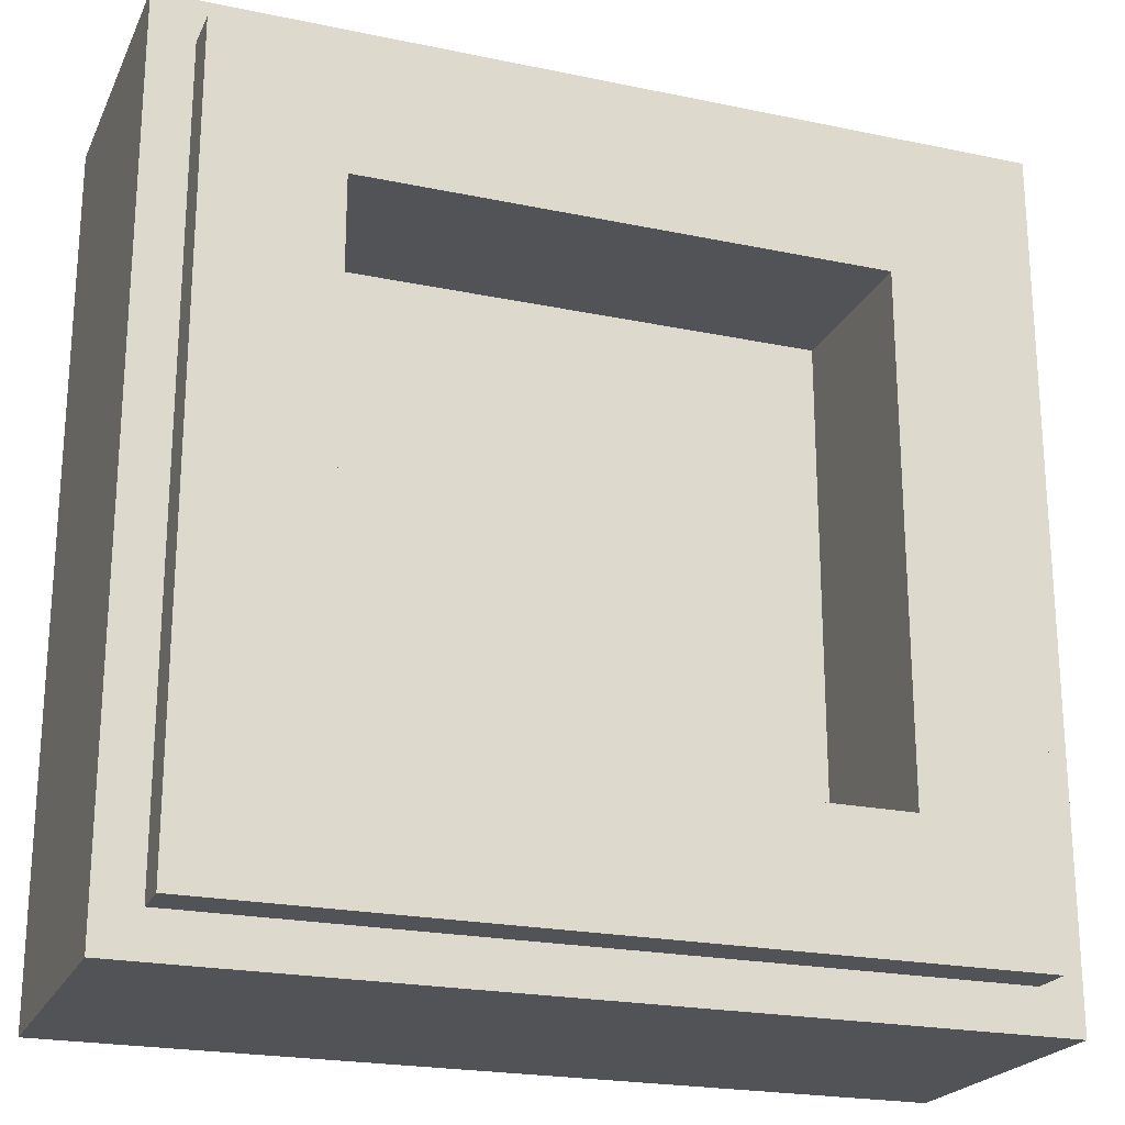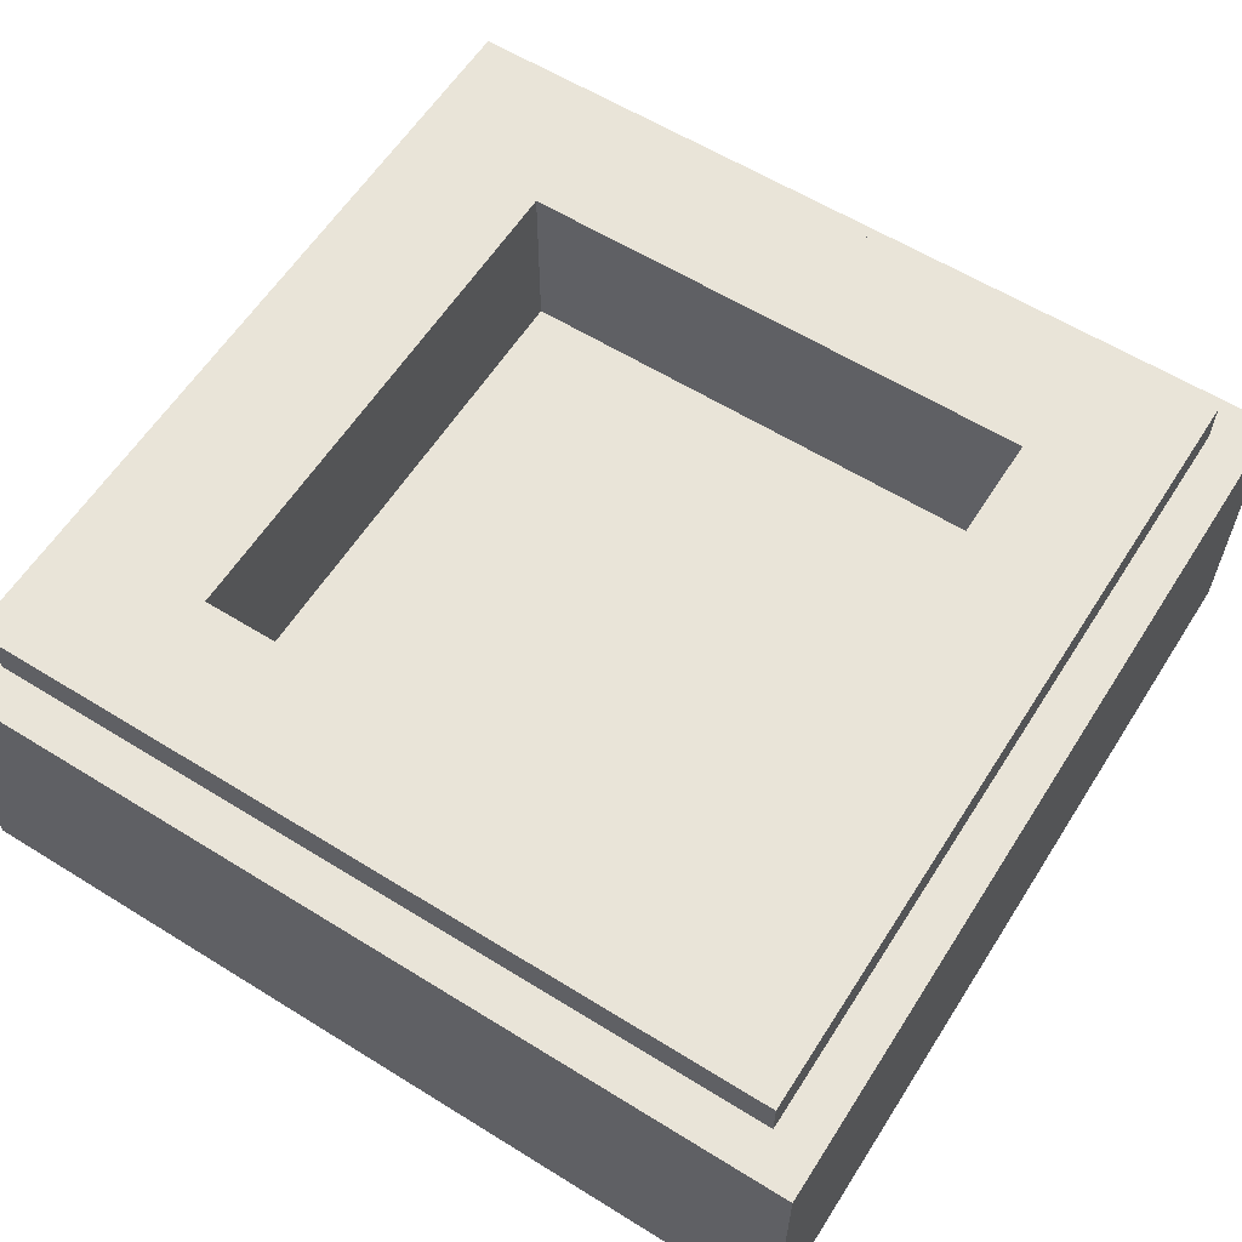
<metadata>
{"format":"obj","ext":"obj","renderer":"f3d","projection":"perspective","resolution":1024,"background":"white","views":[{"elev":-22.1,"azim":160.0,"up":"+Z"},{"elev":60.1,"azim":-147.6,"up":"+Y"}]}
</metadata>
<code>
v -0.5 0.35 0.5
v -0.5 0 0.5
v 0.5 0 0.5
v 0.5 0.35 0.5
v -0.5 0.35 -0.5
v -0.5 0 -0.5
v -0.5 0 0.5
v -0.5 0.35 0.5
v 0.5 0.35 -0.5
v 0.5 0 -0.5
v -0.5 0 -0.5
v -0.5 0.35 -0.5
v 0.5 0.35 0.5
v 0.5 0 0.5
v 0.5 0 -0.5
v 0.5 0.35 -0.5
v -0.3 0.2 0.3
v 0.3 0.2 0.3
v 0.3 0.2 -0.3
v -0.3 0.2 -0.3
v -0.3 0.2 0.3
v -0.3 0.4 0.3
v 0.3 0.4 0.3
v 0.3 0.2 0.3
v -0.3 0.2 -0.3
v -0.3 0.4 -0.3
v -0.3 0.4 0.3
v -0.3 0.2 0.3
v 0.3 0.2 -0.3
v 0.3 0.4 -0.3
v -0.3 0.4 -0.3
v -0.3 0.2 -0.3
v 0.3 0.2 0.3
v 0.3 0.4 0.3
v 0.3 0.4 -0.3
v 0.3 0.2 -0.3
v -0.45 0.4 0.45
v -0.45 0.35 0.45
v 0.45 0.35 0.45
v 0.45 0.4 0.45
v -0.45 0.4 -0.45
v -0.45 0.35 -0.45
v -0.45 0.35 0.45
v -0.45 0.4 0.45
v 0.45 0.4 -0.45
v 0.45 0.35 -0.45
v -0.45 0.35 -0.45
v -0.45 0.4 -0.45
v 0.45 0.4 0.45
v 0.45 0.35 0.45
v 0.45 0.35 -0.45
v 0.45 0.4 -0.45
v 0.45 0.4 0.45
v 0.3 0.4 0.3
v -0.3 0.4 0.3
v -0.45 0.4 0.45
v -0.45 0.4 0.45
v -0.3 0.4 0.3
v -0.3 0.4 -0.3
v -0.45 0.4 -0.45
v -0.45 0.4 -0.45
v -0.3 0.4 -0.3
v 0.3 0.4 -0.3
v 0.45 0.4 -0.45
v 0.45 0.4 -0.45
v 0.3 0.4 -0.3
v 0.3 0.4 0.3
v 0.45 0.4 0.45
v 0.5 0.35 0.5
v 0.45 0.35 0.45
v -0.45 0.35 0.45
v -0.5 0.35 0.5
v -0.5 0.35 0.5
v -0.45 0.35 0.45
v -0.45 0.35 -0.45
v -0.5 0.35 -0.5
v -0.5 0.35 -0.5
v -0.45 0.35 -0.45
v 0.45 0.35 -0.45
v 0.5 0.35 -0.5
v 0.5 0.35 -0.5
v 0.45 0.35 -0.45
v 0.45 0.35 0.45
v 0.5 0.35 0.5
v -0.2335 0 -0.1411
v -0.226 0 -0.1815
v -0.2186 0 -0.1328
v -0.2318 0 -0.1328
v -0.2089 0 -0.1306
v -0.2186 0 -0.1328
v -0.226 0 -0.1815
v -0.2005 0 -0.1295
v -0.1048 0 -0.1806
v -0.213 0 -0.217
v -0.1945 0 -0.2476
v -0.1704 0 -0.2733
v -0.1675 0 -0.1262
v -0.213 0 -0.217
v -0.1196 0 -0.1539
v -0.1576 0 -0.1246
v -0.226 0 -0.1815
v -0.213 0 -0.217
v -0.1724 0 -0.1262
v -0.1856 0 -0.1279
v -0.1939 0 -0.1295
v -0.226 0 -0.1815
v -0.1856 0 -0.1279
v -0.226 0 -0.1815
v -0.1939 0 -0.1295
v -0.2005 0 -0.1295
v -0.1576 0 -0.1246
v -0.1625 0 -0.1246
v -0.1675 0 -0.1262
v -0.1675 0 -0.1262
v -0.1724 0 -0.1262
v -0.213 0 -0.217
v -0.08676 0 -0.2014
v -0.1704 0 -0.2733
v -0.1409 0 -0.294
v -0.06559 0 -0.2162
v -0.06523 0 -0.3208
v -0.04122 0 -0.2251
v -0.06559 0 -0.2162
v -0.1058 0 -0.3099
v -0.04122 0 -0.2251
v -0.06523 0 -0.3208
v -0.04898 0 -0.3238
v -0.03326 0 -0.326
v -0.03326 0 -0.326
v -0.01784 0 -0.3274
v -0.01367 0 -0.2281
v -0.04122 0 -0.2251
v -0.01367 0 -0.2281
v -0.01784 0 -0.3274
v -0.002527 0 -0.3278
v 0.004066 0 -0.227
v -0.1048 0 -0.1806
v -0.1704 0 -0.2733
v -0.08676 0 -0.2014
v -0.1312 0 -0.1213
v -0.1576 0 -0.1246
v -0.1196 0 -0.1539
v -0.1196 0 -0.1539
v -0.213 0 -0.217
v -0.1048 0 -0.1806
v -0.05863 0 -0.0388
v -0.04637 0 -0.03726
v -0.04971 0 0.05264
v -0.05863 0 0.05356
v -0.03473 0 -0.03674
v -0.02352 0 -0.03674
v -0.0328 0 0.05232
v -0.0411 0 0.05232
v -0.04637 0 -0.03726
v -0.03473 0 -0.03674
v -0.0411 0 0.05232
v -0.04971 0 0.05264
v -0.06559 0 -0.2162
v -0.1409 0 -0.294
v -0.1058 0 -0.3099
v -0.1939 0 0.1229
v -0.1856 0 0.1212
v -0.1807 0 0.1212
v -0.2244 0 0.1738
v -0.2038 0 0.1245
v -0.1988 0 0.1229
v -0.1939 0 0.1229
v -0.2244 0 0.1738
v -0.1233 0 0.1499
v -0.1592 0 0.1196
v -0.1543 0 0.1179
v -0.144 0 0.1169
v -0.1233 0 0.1499
v -0.1807 0 0.1212
v -0.1724 0 0.1196
v -0.1592 0 0.1196
v -0.2244 0 0.1738
v -0.1807 0 0.1212
v -0.1233 0 0.1499
v -0.2103 0 0.2137
v -0.2244 0 0.1738
v -0.2335 0 0.1278
v -0.2087 0 0.1245
v -0.2038 0 0.1245
v -0.1113 0 0.1788
v -0.1911 0 0.2474
v -0.2103 0 0.2137
v -0.1233 0 0.1499
v -0.1669 0 0.275
v -0.1911 0 0.2474
v -0.095 0 0.2013
v -0.1375 0 0.2965
v -0.02481 0 0.05232
v -0.0328 0 0.05232
v -0.02352 0 -0.03674
v -0.01252 0 -0.03674
v -0.1375 0 0.2965
v -0.095 0 0.2013
v -0.07456 0 0.2173
v -0.1031 0 0.3118
v -0.1031 0 0.3118
v -0.07456 0 0.2173
v -0.04991 0 0.2269
v -0.06358 0 0.321
v -0.1911 0 0.2474
v -0.1113 0 0.1788
v -0.095 0 0.2013
v -0.06358 0 0.321
v -0.04991 0 0.2269
v -0.02108 0 0.2302
v -0.019 0 0.3241
v -0.01157 0 0.3241
v -0.019 0 0.3241
v -0.02108 0 0.2302
v -0.003629 0 0.2292
v 0.01049 0 0.05458
v -0.02481 0 0.05232
v -0.01252 0 -0.03674
v 0.02582 0 -0.03954
v -0.1233 0 0.1499
v -0.144 0 0.1169
v -0.1312 0 0.1146
v 0.004066 0 -0.227
v -0.002527 0 -0.3278
v 0.0279 0 -0.326
v 0.02317 0 -0.2239
v 0.02317 0 -0.2239
v 0.0279 0 -0.326
v 0.05713 0 -0.3204
v 0.04365 0 -0.2186
v 0.04365 0 -0.2186
v 0.05713 0 -0.3204
v 0.08519 0 -0.3111
v 0.112 0 -0.298
v 0.06801 0 -0.2016
v 0.04365 0 -0.2186
v 0.112 0 -0.298
v 0.1377 0 -0.2813
v 0.1593 0 -0.2596
v 0.0854 0 -0.1817
v 0.06801 0 -0.2016
v 0.1377 0 -0.2813
v 0.03936 0 0.06137
v 0.02582 0 -0.03954
v 0.05563 0 -0.0479
v 0.1294 0 0.01397
v 0.1294 0 0.01397
v 0.05563 0 -0.0479
v 0.07692 0 -0.06183
v 0.1577 0 -0.006646
v 0.1953 0 -0.05579
v 0.0897 0 -0.08134
v 0.09397 0 -0.1064
v 0.09721 0 -0.1133
v 0.1904 0 -0.2076
v 0.09585 0 -0.1588
v 0.0854 0 -0.1817
v 0.1769 0 -0.235
v 0.1577 0 -0.006646
v 0.07692 0 -0.06183
v 0.0897 0 -0.08134
v 0.1796 0 -0.0299
v 0.0854 0 -0.1817
v 0.1593 0 -0.2596
v 0.1769 0 -0.235
v 0.09932 0 -0.1328
v 0.09585 0 -0.1588
v 0.1999 0 -0.1774
v 0.2054 0 -0.1444
v 0.1904 0 -0.2076
v 0.1999 0 -0.1774
v 0.09585 0 -0.1588
v 0.09932 0 -0.1328
v 0.2054 0 -0.1444
v 0.2072 0 -0.1297
v 0.09871 0 -0.12
v 0.0897 0 -0.08134
v 0.1953 0 -0.05579
v 0.1796 0 -0.0299
v 0.2047 0 -0.08433
v 0.09721 0 -0.1133
v 0.09871 0 -0.12
v 0.2078 0 -0.1155
v 0.09721 0 -0.1133
v 0.2047 0 -0.08433
v 0.1953 0 -0.05579
v 0.2078 0 -0.1155
v 0.09871 0 -0.12
v 0.2072 0 -0.1297
v 0.01049 0 0.05458
v 0.02582 0 -0.03954
v 0.03936 0 0.06137
v 0.1294 0 0.01397
v 0.06182 0 0.07269
v 0.03936 0 0.06137
v 0.08749 0 0.1089
v 0.07786 0 0.08853
v 0.1669 0 0.03872
v 0.1798 0 0.05654
v 0.07337 0 0.2004
v 0.07997 0 0.1906
v 0.1558 0 0.2607
v 0.1311 0 0.2835
v 0.07786 0 0.08853
v 0.06182 0 0.07269
v 0.1294 0 0.01397
v 0.1501 0 0.02453
v 0.06305 0 0.2083
v 0.07337 0 0.2004
v 0.1311 0 0.2835
v 0.05522 0 0.2153
v -0.003629 0 0.2292
v 0.01491 0 0.2264
v 0.03067 0 0.3216
v -0.01157 0 0.3241
v 0.03067 0 0.3216
v 0.01491 0 0.2264
v 0.03452 0 0.2218
v 0.06852 0 0.314
v 0.05522 0 0.2153
v 0.102 0 0.3013
v 0.06852 0 0.314
v 0.03452 0 0.2218
v 0.07997 0 0.1906
v 0.08593 0 0.1696
v 0.1762 0 0.2328
v 0.1558 0 0.2607
v 0.1887 0 0.07799
v 0.1938 0 0.1031
v 0.08749 0 0.1089
v 0.1798 0 0.05654
v 0.1669 0 0.03872
v 0.07786 0 0.08853
v 0.1501 0 0.02453
v 0.0907 0 0.1338
v 0.08749 0 0.1089
v 0.1938 0 0.1031
v 0.1977 0 0.1181
v 0.0907 0 0.1338
v 0.1977 0 0.1181
v 0.2001 0 0.133
v 0.2008 0 0.1478
v 0.102 0 0.3013
v 0.05522 0 0.2153
v 0.1311 0 0.2835
v 0.197 0 0.1823
v 0.08593 0 0.1696
v 0.08951 0 0.1507
v 0.1999 0 0.1649
v 0.1922 0 0.1999
v 0.1762 0 0.2328
v 0.08593 0 0.1696
v 0.197 0 0.1823
v 0.2008 0 0.1478
v 0.1999 0 0.1649
v 0.08951 0 0.1507
v 0.0907 0 0.1338
v -0.5 0 -0.5
v -0.226 0 -0.1815
v -0.2335 0 -0.1411
v -0.5 0 0.5
v -0.226 0 -0.1815
v -0.5 0 -0.5
v -0.213 0 -0.217
v -0.5 0 0.5
v -0.2335 0 -0.1411
v -0.2318 0 -0.1328
v -0.2335 0 0.1278
v -0.1704 0 -0.2733
v -0.1945 0 -0.2476
v -0.5 0 -0.5
v -0.1945 0 -0.2476
v -0.213 0 -0.217
v -0.5 0 -0.5
v -0.5 0 -0.5
v -0.1409 0 -0.294
v -0.1704 0 -0.2733
v -0.2318 0 -0.1328
v -0.2186 0 -0.1328
v -0.2089 0 -0.1306
v -0.2087 0 0.1245
v -0.1988 0 0.1229
v -0.2089 0 -0.1306
v -0.2005 0 -0.1295
v -0.1856 0 0.1212
v -0.2005 0 -0.1295
v -0.1939 0 -0.1295
v -0.1856 0 -0.1279
v -0.1856 0 0.1212
v -0.1724 0 -0.1262
v -0.1675 0 -0.1262
v -0.1625 0 -0.1246
v -0.1724 0 0.1196
v -0.05863 0 -0.0388
v -0.1625 0 -0.1246
v -0.1576 0 -0.1246
v -0.1312 0 -0.1213
v -0.1856 0 0.1212
v -0.1856 0 -0.1279
v -0.1724 0 -0.1262
v -0.1724 0 0.1196
v -0.04898 0 -0.3238
v -0.06523 0 -0.3208
v -0.5 0 -0.5
v -0.1058 0 -0.3099
v -0.1409 0 -0.294
v -0.5 0 -0.5
v -0.06523 0 -0.3208
v -0.1058 0 -0.3099
v -0.5 0 -0.5
v -0.01784 0 -0.3274
v -0.03326 0 -0.326
v -0.5 0 -0.5
v -0.04122 0 -0.2251
v -0.01252 0 -0.03674
v -0.02352 0 -0.03674
v -0.06559 0 -0.2162
v -0.04898 0 -0.3238
v -0.5 0 -0.5
v -0.03326 0 -0.326
v -0.1196 0 -0.1539
v -0.1048 0 -0.1806
v -0.03473 0 -0.03674
v -0.04637 0 -0.03726
v -0.05863 0 -0.0388
v -0.1312 0 -0.1213
v -0.1196 0 -0.1539
v -0.04637 0 -0.03726
v -0.02352 0 -0.03674
v -0.1048 0 -0.1806
v -0.08676 0 -0.2014
v -0.06559 0 -0.2162
v -0.1048 0 -0.1806
v -0.02352 0 -0.03674
v -0.03473 0 -0.03674
v -0.01252 0 -0.03674
v -0.04122 0 -0.2251
v -0.01367 0 -0.2281
v 0.004066 0 -0.227
v -0.002527 0 -0.3278
v -0.01784 0 -0.3274
v -0.5 0 -0.5
v 0.5 0 -0.5
v -0.1724 0 0.1196
v -0.1625 0 -0.1246
v -0.05863 0 -0.0388
v -0.1543 0 0.1179
v -0.1807 0 0.1212
v -0.1856 0 0.1212
v -0.1724 0 0.1196
v -0.1939 0 0.1229
v -0.1988 0 0.1229
v -0.1856 0 0.1212
v -0.144 0 0.1169
v -0.1543 0 0.1179
v -0.05863 0 -0.0388
v -0.05863 0 0.05356
v -0.1592 0 0.1196
v -0.1724 0 0.1196
v -0.1543 0 0.1179
v -0.2335 0 0.1278
v -0.2244 0 0.1738
v -0.5 0 0.5
v -0.5 0 0.5
v -0.2103 0 0.2137
v -0.1911 0 0.2474
v -0.2103 0 0.2137
v -0.5 0 0.5
v -0.2244 0 0.1738
v -0.1988 0 0.1229
v -0.2038 0 0.1245
v -0.2087 0 0.1245
v -0.2089 0 -0.1306
v -0.1911 0 0.2474
v -0.1669 0 0.275
v -0.5 0 0.5
v -0.5 0 0.5
v -0.1669 0 0.275
v -0.1375 0 0.2965
v -0.2087 0 0.1245
v -0.2335 0 0.1278
v -0.2318 0 -0.1328
v -0.05863 0 0.05356
v -0.04971 0 0.05264
v -0.1233 0 0.1499
v -0.1312 0 0.1146
v -0.1113 0 0.1788
v -0.1233 0 0.1499
v -0.04971 0 0.05264
v -0.0411 0 0.05232
v -0.1312 0 0.1146
v -0.144 0 0.1169
v -0.05863 0 0.05356
v -0.1113 0 0.1788
v -0.0411 0 0.05232
v -0.0328 0 0.05232
v -0.095 0 0.2013
v -0.02481 0 0.05232
v -0.003629 0 0.2292
v -0.02108 0 0.2302
v -0.04991 0 0.2269
v -0.0328 0 0.05232
v -0.02481 0 0.05232
v -0.04991 0 0.2269
v -0.07456 0 0.2173
v -0.1375 0 0.2965
v -0.1031 0 0.3118
v -0.5 0 0.5
v -0.095 0 0.2013
v -0.0328 0 0.05232
v -0.07456 0 0.2173
v -0.06358 0 0.321
v -0.019 0 0.3241
v -0.5 0 0.5
v -0.1031 0 0.3118
v -0.06358 0 0.321
v -0.5 0 0.5
v -0.5 0 0.5
v -0.019 0 0.3241
v -0.01157 0 0.3241
v 0.5 0 0.5
v 0.0279 0 -0.326
v -0.002527 0 -0.3278
v 0.5 0 -0.5
v 0.02317 0 -0.2239
v 0.02582 0 -0.03954
v -0.01252 0 -0.03674
v 0.004066 0 -0.227
v 0.08519 0 -0.3111
v 0.05713 0 -0.3204
v 0.5 0 -0.5
v 0.02317 0 -0.2239
v 0.04365 0 -0.2186
v 0.06801 0 -0.2016
v 0.09397 0 -0.1064
v 0.0279 0 -0.326
v 0.5 0 -0.5
v 0.05713 0 -0.3204
v 0.02582 0 -0.03954
v 0.02317 0 -0.2239
v 0.09397 0 -0.1064
v 0.05563 0 -0.0479
v 0.07692 0 -0.06183
v 0.05563 0 -0.0479
v 0.09397 0 -0.1064
v 0.0897 0 -0.08134
v 0.09397 0 -0.1064
v 0.06801 0 -0.2016
v 0.0854 0 -0.1817
v 0.09585 0 -0.1588
v 0.09871 0 -0.12
v 0.09721 0 -0.1133
v 0.09397 0 -0.1064
v 0.09932 0 -0.1328
v 0.09932 0 -0.1328
v 0.09397 0 -0.1064
v 0.09585 0 -0.1588
v 0.1377 0 -0.2813
v 0.112 0 -0.298
v 0.5 0 -0.5
v 0.1769 0 -0.235
v 0.1593 0 -0.2596
v 0.5 0 -0.5
v 0.1377 0 -0.2813
v 0.5 0 -0.5
v 0.1593 0 -0.2596
v 0.1904 0 -0.2076
v 0.5 0 -0.5
v 0.1999 0 -0.1774
v 0.5 0 -0.5
v 0.1904 0 -0.2076
v 0.1769 0 -0.235
v 0.2054 0 -0.1444
v 0.1999 0 -0.1774
v 0.5 0 -0.5
v 0.5 0 -0.5
v 0.2072 0 -0.1297
v 0.2054 0 -0.1444
v 0.112 0 -0.298
v 0.08519 0 -0.3111
v 0.5 0 -0.5
v 0.1294 0 0.01397
v 0.1577 0 -0.006646
v 0.1501 0 0.02453
v 0.2078 0 -0.1155
v 0.2072 0 -0.1297
v 0.5 0 -0.5
v 0.1887 0 0.07799
v 0.1953 0 -0.05579
v 0.2047 0 -0.08433
v 0.1938 0 0.1031
v 0.1796 0 -0.0299
v 0.1953 0 -0.05579
v 0.1798 0 0.05654
v 0.1669 0 0.03872
v 0.2047 0 -0.08433
v 0.2078 0 -0.1155
v 0.5 0 -0.5
v 0.5 0 0.5
v 0.1577 0 -0.006646
v 0.1796 0 -0.0299
v 0.1669 0 0.03872
v 0.1501 0 0.02453
v 0.01049 0 0.05458
v 0.03936 0 0.06137
v 0.08951 0 0.1507
v 0.01491 0 0.2264
v 0.0907 0 0.1338
v 0.03936 0 0.06137
v 0.06182 0 0.07269
v 0.08749 0 0.1089
v 0.07786 0 0.08853
v 0.08749 0 0.1089
v 0.06182 0 0.07269
v 0.03452 0 0.2218
v 0.08951 0 0.1507
v 0.08593 0 0.1696
v 0.06305 0 0.2083
v 0.08951 0 0.1507
v 0.03936 0 0.06137
v 0.0907 0 0.1338
v 0.06305 0 0.2083
v 0.08593 0 0.1696
v 0.07997 0 0.1906
v 0.07337 0 0.2004
v 0.01049 0 0.05458
v 0.01491 0 0.2264
v -0.003629 0 0.2292
v -0.02481 0 0.05232
v -0.01157 0 0.3241
v 0.03067 0 0.3216
v 0.5 0 0.5
v 0.05522 0 0.2153
v 0.03452 0 0.2218
v 0.06305 0 0.2083
v 0.03452 0 0.2218
v 0.01491 0 0.2264
v 0.08951 0 0.1507
v 0.03067 0 0.3216
v 0.06852 0 0.314
v 0.5 0 0.5
v 0.5 0 0.5
v 0.2001 0 0.133
v 0.1977 0 0.1181
v 0.2047 0 -0.08433
v 0.1977 0 0.1181
v 0.1938 0 0.1031
v 0.2047 0 -0.08433
v 0.1953 0 -0.05579
v 0.1887 0 0.07799
v 0.1798 0 0.05654
v 0.1558 0 0.2607
v 0.1762 0 0.2328
v 0.5 0 0.5
v 0.102 0 0.3013
v 0.1311 0 0.2835
v 0.5 0 0.5
v 0.1558 0 0.2607
v 0.5 0 0.5
v 0.1311 0 0.2835
v 0.1999 0 0.1649
v 0.2008 0 0.1478
v 0.5 0 0.5
v 0.1922 0 0.1999
v 0.197 0 0.1823
v 0.5 0 0.5
v 0.5 0 0.5
v 0.197 0 0.1823
v 0.1999 0 0.1649
v 0.1922 0 0.1999
v 0.5 0 0.5
v 0.1762 0 0.2328
v 0.2008 0 0.1478
v 0.2001 0 0.133
v 0.5 0 0.5
v 0.102 0 0.3013
v 0.5 0 0.5
v 0.06852 0 0.314
g mesh1795420
f 1 2 3
f 3 4 1
f 5 6 7
f 7 8 5
f 9 10 11
f 11 12 9
f 13 14 15
f 15 16 13
g mesh1795422
f 17 18 19
f 19 20 17
f 21 22 23
f 23 24 21
f 25 26 27
f 27 28 25
f 29 30 31
f 31 32 29
f 33 34 35
f 35 36 33
g mesh1795424
f 37 38 39
f 39 40 37
f 41 42 43
f 43 44 41
f 45 46 47
f 47 48 45
f 49 50 51
f 51 52 49
g mesh1795426
f 53 54 55
f 55 56 53
f 57 58 59
f 59 60 57
f 61 62 63
f 63 64 61
f 65 66 67
f 67 68 65
g mesh1795427
f 69 70 71
f 71 72 69
f 73 74 75
f 75 76 73
f 77 78 79
f 79 80 77
f 81 82 83
f 83 84 81
f 85 86 87
f 87 88 85
f 89 90 91
f 91 92 89
f 93 94 95
f 95 96 93
f 97 98 99
f 99 100 97
f 101 102 103
f 103 104 101
f 105 106 107
f 108 109 110
f 111 112 113
f 114 115 116
f 117 118 119
f 119 120 117
f 121 122 123
f 123 124 121
f 125 126 127
f 127 128 125
f 129 130 131
f 131 132 129
f 133 134 135
f 135 136 133
f 137 138 139
f 140 141 142
f 143 144 145
f 146 147 148
f 148 149 146
f 150 151 152
f 152 153 150
f 154 155 156
f 156 157 154
f 158 159 160
f 161 162 163
f 163 164 161
f 165 166 167
f 167 168 165
f 169 170 171
f 171 172 169
f 173 174 175
f 175 176 173
f 177 178 179
f 179 180 177
f 181 182 183
f 183 184 181
f 185 186 187
f 187 188 185
f 189 190 191
f 191 192 189
f 193 194 195
f 195 196 193
f 197 198 199
f 199 200 197
f 201 202 203
f 203 204 201
f 205 206 207
f 208 209 210
f 210 211 208
f 212 213 214
f 214 215 212
f 216 217 218
f 218 219 216
f 220 221 222
f 223 224 225
f 225 226 223
f 227 228 229
f 229 230 227
f 231 232 233
f 233 234 231
f 235 236 237
f 237 238 235
f 239 240 241
f 241 242 239
f 243 244 245
f 245 246 243
f 247 248 249
f 249 250 247
f 251 252 253
f 253 254 251
f 255 256 257
f 257 258 255
f 259 260 261
f 261 262 259
f 263 264 265
f 266 267 268
f 268 269 266
f 270 271 272
f 273 274 275
f 275 276 273
f 277 278 279
f 280 281 282
f 282 283 280
f 284 285 286
f 287 288 289
f 290 291 292
f 293 294 295
f 296 297 298
f 298 299 296
f 300 301 302
f 302 303 300
f 304 305 306
f 306 307 304
f 308 309 310
f 310 311 308
f 312 313 314
f 314 315 312
f 316 317 318
f 318 319 316
f 320 321 322
f 322 323 320
f 324 325 326
f 326 327 324
f 328 329 330
f 330 331 328
f 332 333 334
f 335 336 337
f 337 338 335
f 339 340 341
f 341 342 339
f 343 344 345
f 346 347 348
f 348 349 346
f 350 351 352
f 352 353 350
f 354 355 356
f 356 357 354
f 358 359 360
f 360 361 358
f 362 363 364
f 365 366 367
f 367 368 365
f 369 370 371
f 372 373 374
f 375 376 377
f 378 379 380
f 380 381 378
f 382 383 384
f 384 385 382
f 386 387 388
f 388 389 386
f 390 391 392
f 392 393 390
f 394 395 396
f 396 397 394
f 398 399 400
f 400 401 398
f 402 403 404
f 405 406 407
f 408 409 410
f 411 412 413
f 414 415 416
f 416 417 414
f 418 419 420
f 421 422 423
f 423 424 421
f 425 426 427
f 427 428 425
f 429 430 431
f 431 432 429
f 433 434 435
f 436 437 438
f 438 439 436
f 440 441 442
f 442 443 440
f 444 445 446
f 446 447 444
f 448 449 450
f 451 452 453
f 454 455 456
f 456 457 454
f 458 459 460
f 461 462 463
f 464 465 466
f 467 468 469
f 470 471 472
f 472 473 470
f 474 475 476
f 477 478 479
f 480 481 482
f 483 484 485
f 485 486 483
f 487 488 489
f 489 490 487
f 491 492 493
f 494 495 496
f 496 497 494
f 498 499 500
f 500 501 498
f 502 503 504
f 504 505 502
f 506 507 508
f 509 510 511
f 512 513 514
f 515 516 517
f 518 519 520
f 520 521 518
f 522 523 524
f 525 526 527
f 527 528 525
f 529 530 531
f 532 533 534
f 534 535 532
f 536 537 538
f 539 540 541
f 541 542 539
f 543 544 545
f 545 546 543
f 547 548 549
f 549 550 547
f 551 552 553
f 553 554 551
f 555 556 557
f 558 559 560
f 561 562 563
f 564 565 566
f 567 568 569
f 570 571 572
f 573 574 575
f 576 577 578
f 579 580 581
f 582 583 584
f 585 586 587
f 588 589 590
f 590 591 588
f 592 593 594
f 594 595 592
f 596 597 598
f 598 599 596
f 600 601 602
f 602 603 600
f 604 605 606
f 606 607 604
f 608 609 610
f 610 611 608
f 612 613 614
f 615 616 617
f 617 618 615
f 619 620 621
f 622 623 624
f 624 625 622
f 626 627 628
f 628 629 626
f 630 631 632
f 633 634 635
f 636 637 638
f 639 640 641
f 642 643 644
f 644 645 642
f 646 647 648
f 649 650 651
f 652 653 654
f 655 656 657
f 658 659 660
f 661 662 663
f 664 665 666
f 667 668 669
f 670 671 672
f 673 674 675
f 676 677 678

</code>
